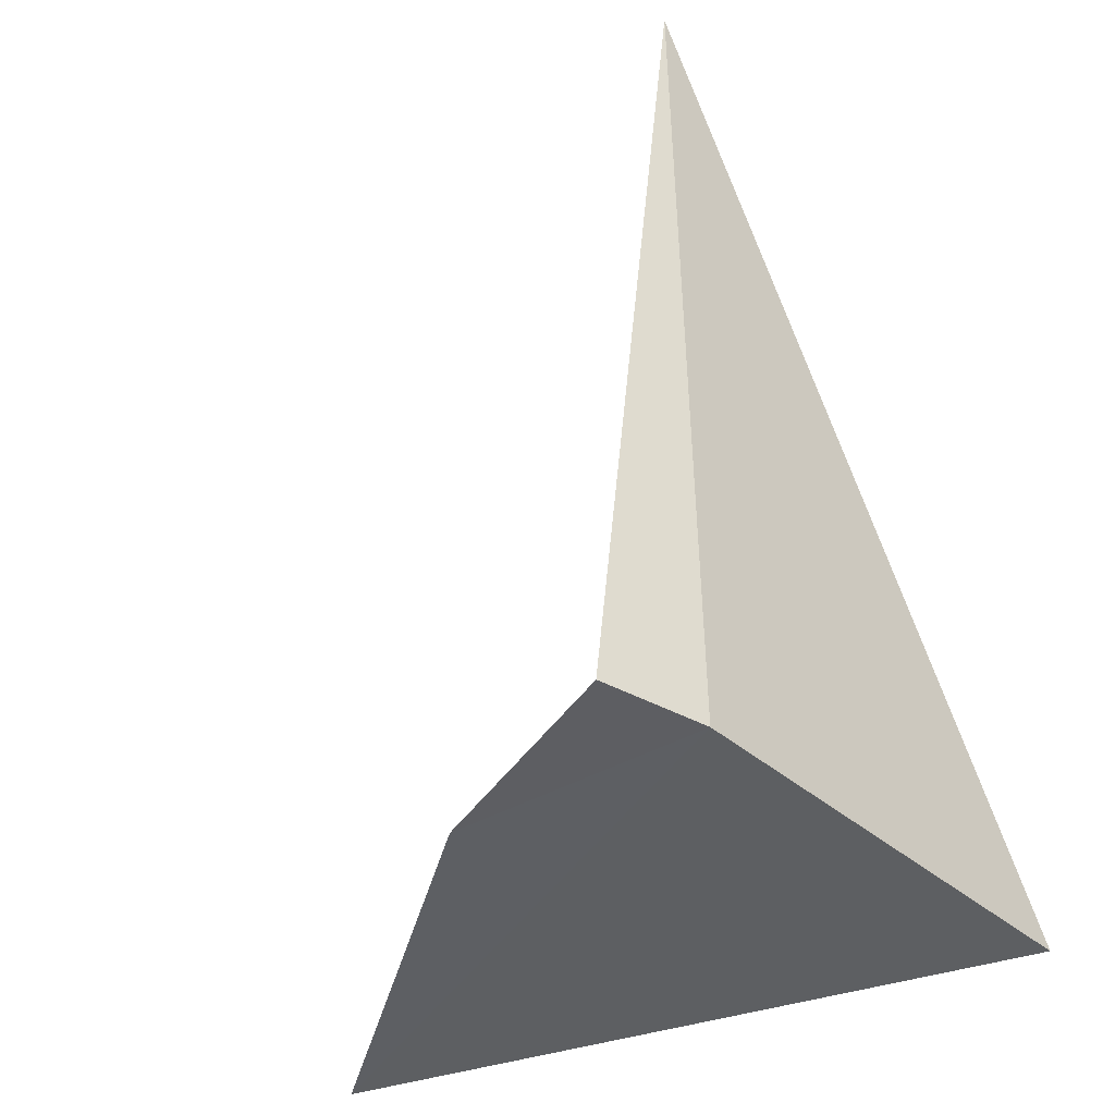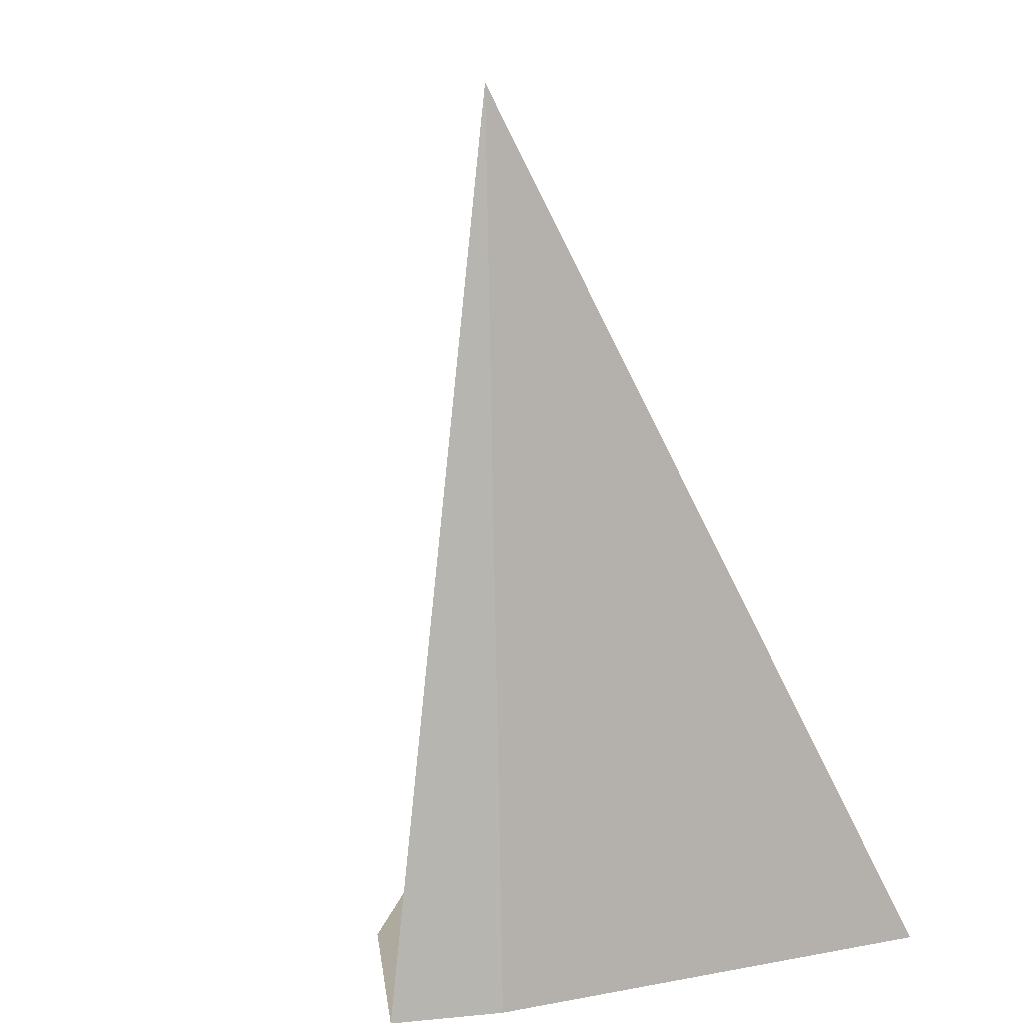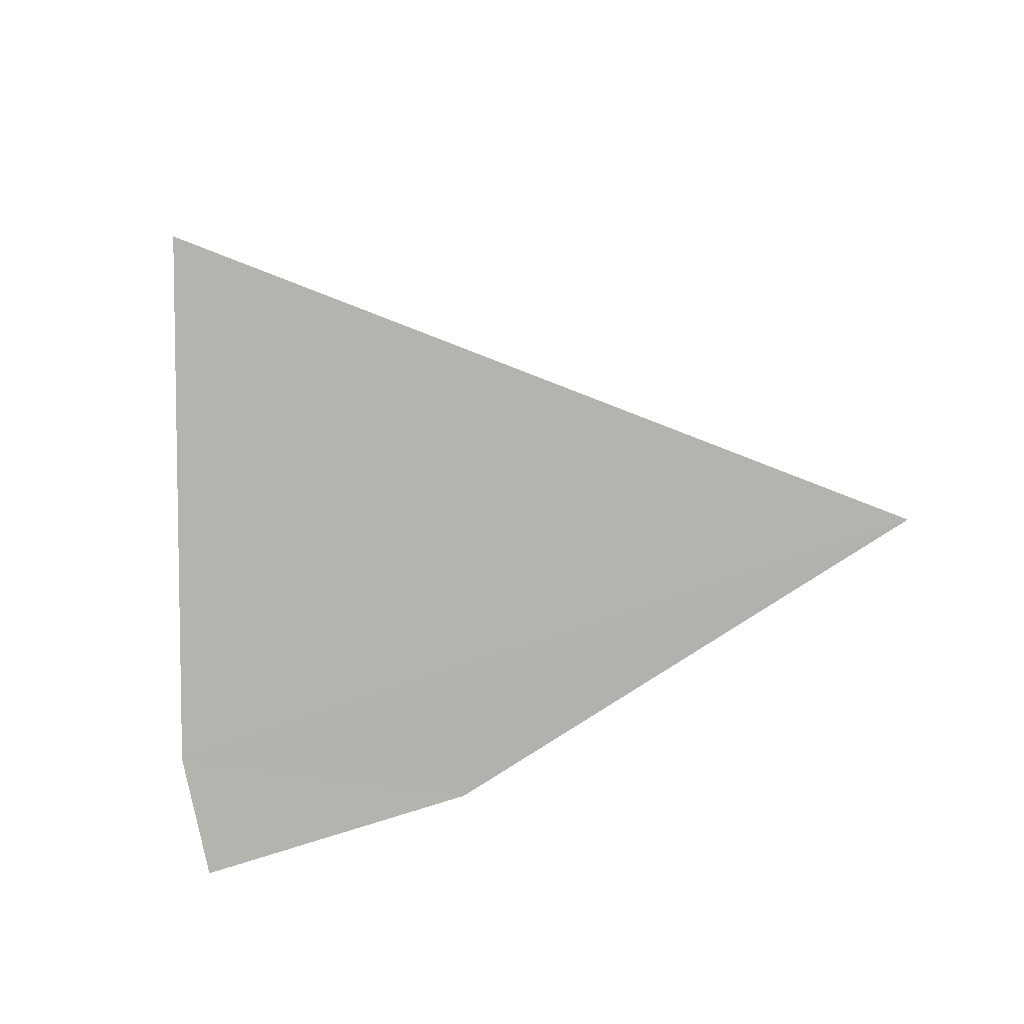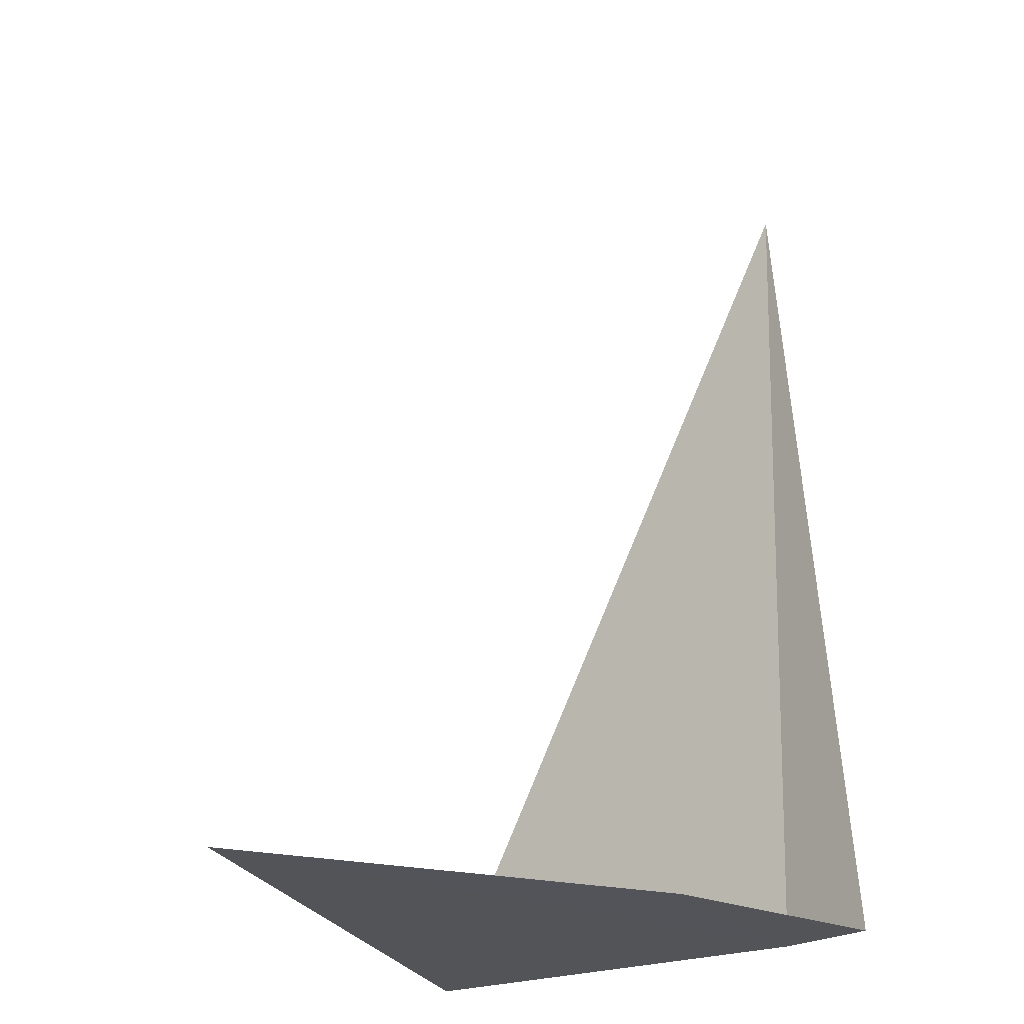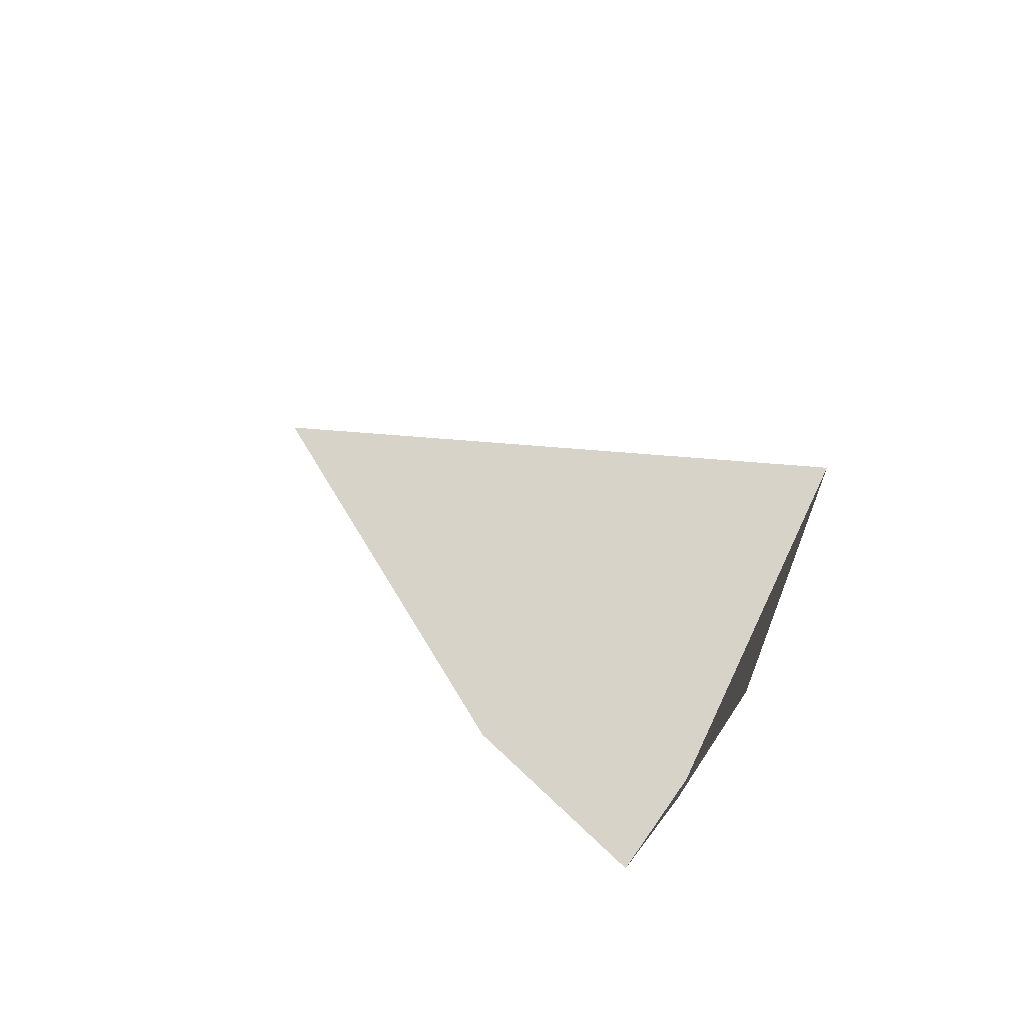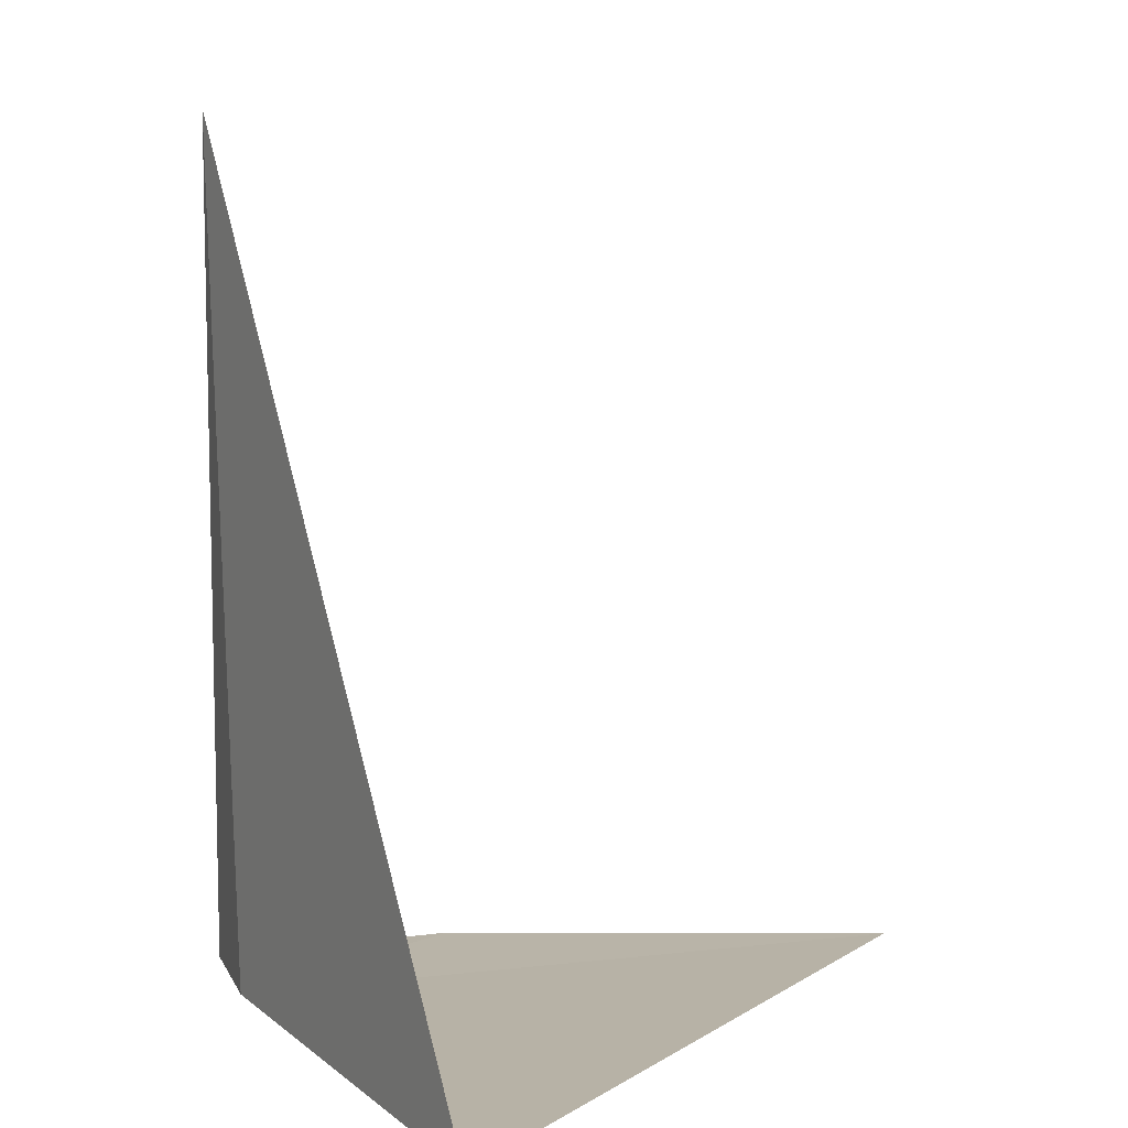
<metadata>
{"format":"obj","ext":"obj","renderer":"f3d","projection":"perspective","resolution":1024,"background":"white","views":[{"elev":-40.9,"azim":35.4,"up":"+Y"},{"elev":8.4,"azim":58.2,"up":"+Y"},{"elev":-78.8,"azim":171.9,"up":"+Y"},{"elev":-23.4,"azim":-60.0,"up":"+Y"},{"elev":75.7,"azim":17.6,"up":"+Y"},{"elev":13.3,"azim":141.3,"up":"+Y"}]}
</metadata>
<code>
v 3.85 3.088 6.589
v 3.85 4.307 6.614
v 3.799 3.085 6.732
v 3.935 3.1 5.948
v 3.496 3.091 6.588
v 3.006 3.1 6.164
f 1 2 4
f 1 6 5
f 1 3 2
f 1 4 6
f 1 5 3

</code>
